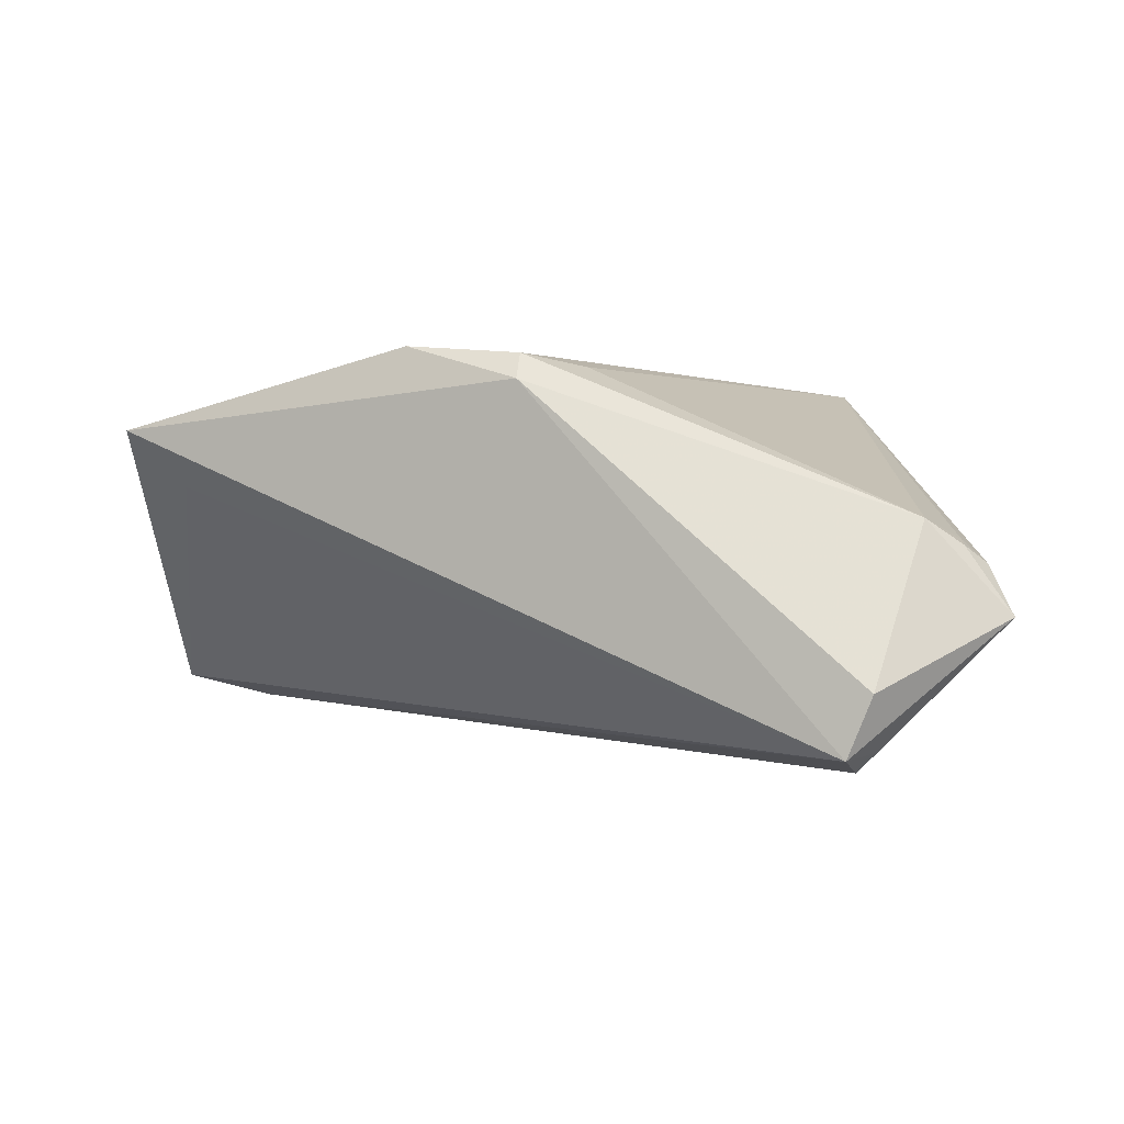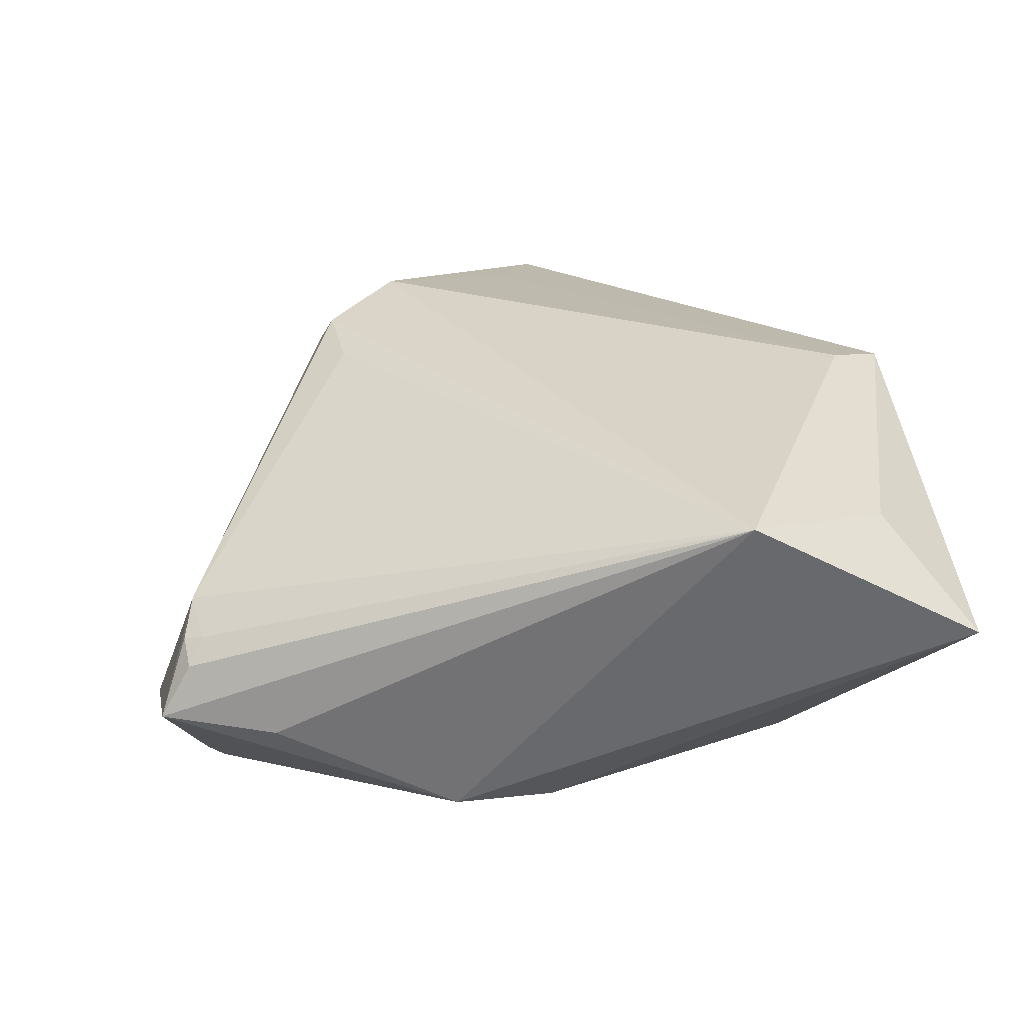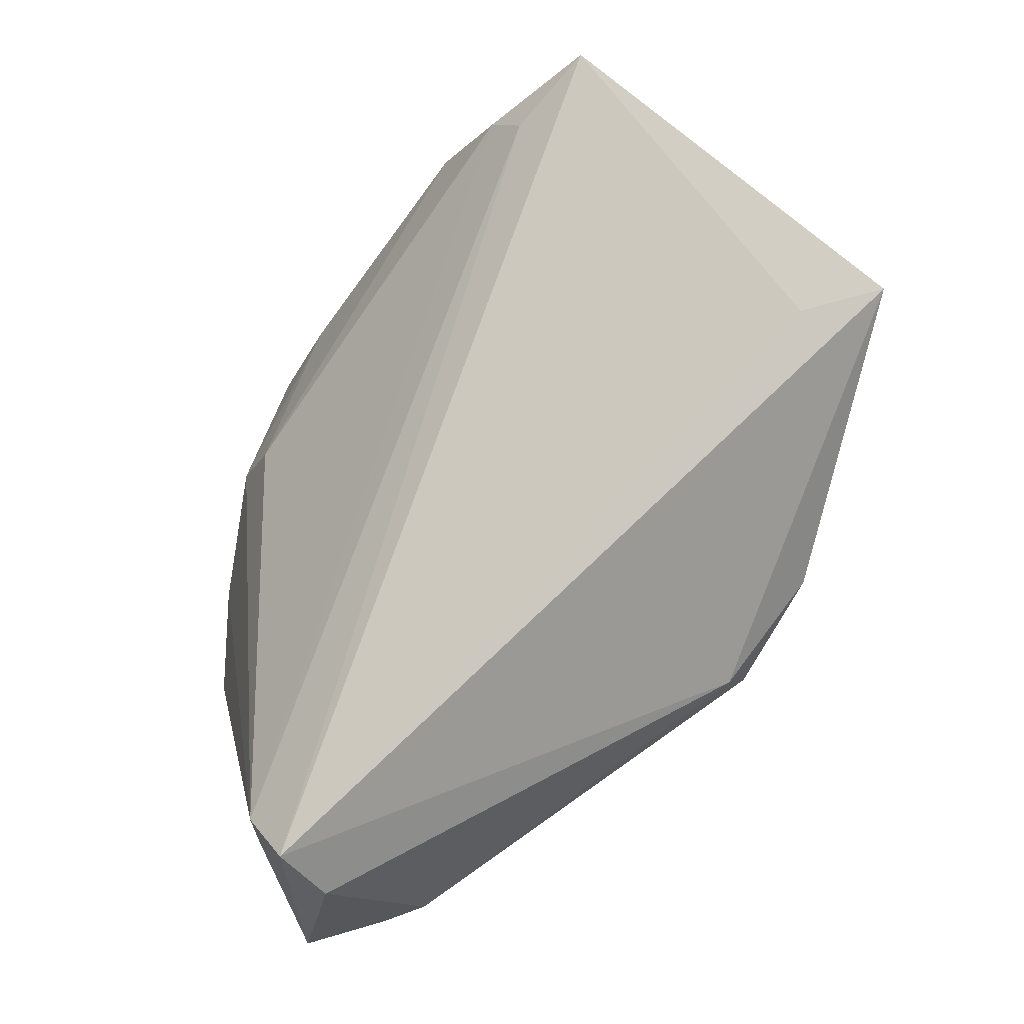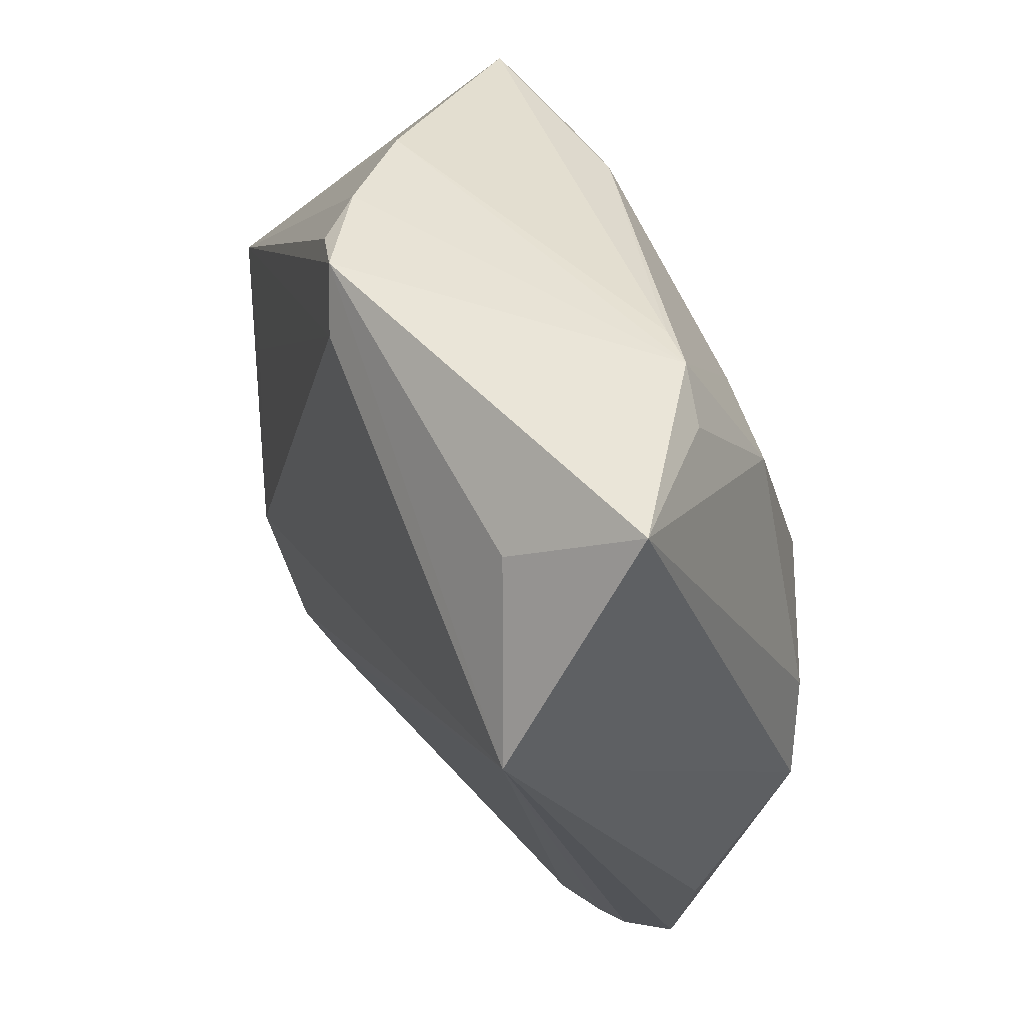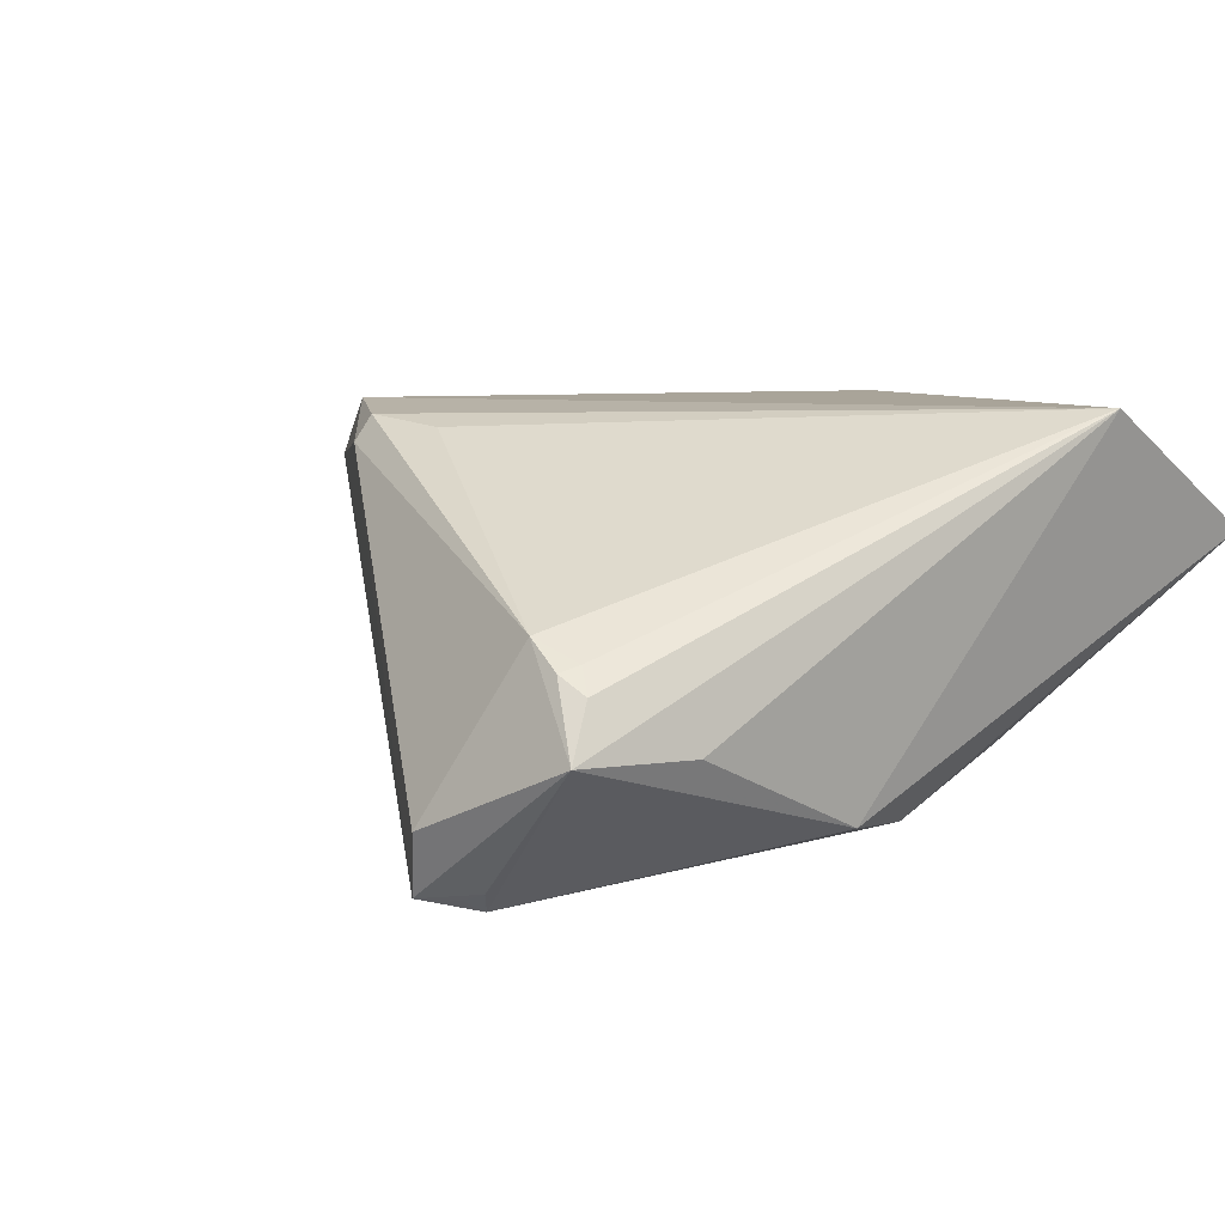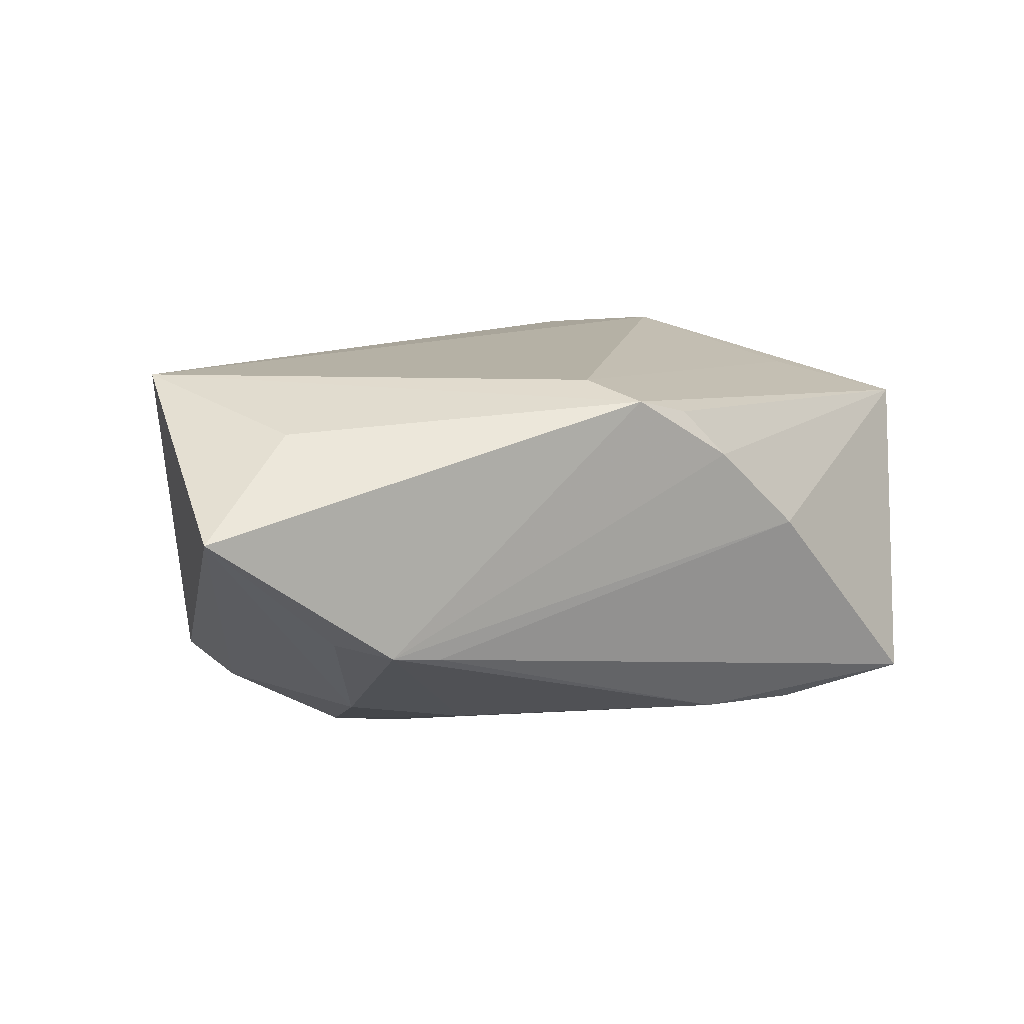
<metadata>
{"format":"obj","ext":"obj","renderer":"f3d","projection":"perspective","resolution":1024,"background":"white","views":[{"elev":-1.3,"azim":-23.2,"up":"+Z"},{"elev":27.9,"azim":83.7,"up":"+Z"},{"elev":-30.6,"azim":-123.5,"up":"+Y"},{"elev":44.8,"azim":66.2,"up":"+Y"},{"elev":7.6,"azim":40.8,"up":"+Z"},{"elev":11.6,"azim":159.7,"up":"+Z"}]}
</metadata>
<code>
v 0.03396 0.03216 0.01784
v 0.02442 0.02389 -0.01765
v 0.02664 -0.05123 -0.00246
v 0.03521 -0.01905 -0.01918
v -0.01921 0.03332 -0.01928
v 0.03238 -0.04097 -0.009145
v 0.01238 -0.05054 -0.02392
v -0.04545 0.03332 -0.01655
v 0.009831 -0.05128 -0.02483
v -0.06182 0.000874 0.01387
v -0.02659 0.03938 0.004785
v 0.04559 0.01417 0.02296
v 0.03217 -0.00687 -0.02088
v -0.01212 0.03979 0.01915
v -0.03105 0.03103 -0.01987
v 0.02785 -0.05494 -0.008695
v -0.001688 0.03508 0.02276
v 0.02315 -0.05174 -0.0004173
v 0.01873 0.04111 -0.00774
v -0.03413 -0.02209 0.02296
v 0.01292 0.003543 -0.02633
v 0.02123 0.004981 -0.02479
v -0.04716 -0.004531 0.01792
v -0.01698 0.04072 0.01387
v 0.005959 -0.05436 -0.02467
v 0.008273 -0.05656 -0.01717
v 0.02434 -0.04941 0.0002924
v 0.01861 -0.0506 0.002665
v -0.05489 -0.0007724 0.007107
v -0.03609 0.02767 -0.01917
v 0.01067 -0.04851 -0.02641
v -0.02336 -0.03098 0.02178
v 0.01042 0.02341 -0.02039
v 0.03037 0.03806 -0.005743
v -0.02452 -0.03263 0.01862
v 0.02449 0.04165 -0.007025
v -0.005735 0.04165 0.02091
v 0.04574 0.04165 0.007761
v -0.01434 -0.02973 0.02058
f 11 8 10
f 10 24 11
f 10 8 29
f 29 25 10
f 8 25 29
f 10 25 35
f 35 28 32
f 1 12 38
f 38 37 1
f 1 37 12
f 12 37 17
f 17 37 10
f 14 24 10
f 10 37 14
f 14 37 24
f 36 11 24
f 36 37 38
f 24 37 36
f 38 12 4
f 16 12 3
f 12 32 39
f 39 28 12
f 32 28 39
f 26 35 25
f 28 35 26
f 26 25 16
f 16 28 26
f 10 35 20
f 20 35 32
f 20 32 12
f 12 17 20
f 30 25 8
f 31 21 22
f 25 30 31
f 31 4 16
f 38 4 13
f 13 31 22
f 4 31 13
f 16 4 6
f 6 12 16
f 6 4 12
f 12 28 27
f 27 3 12
f 23 17 10
f 10 20 23
f 23 20 17
f 34 36 38
f 16 25 7
f 7 31 16
f 22 21 33
f 21 5 33
f 33 5 36
f 15 5 21
f 21 31 15
f 15 31 30
f 15 30 8
f 8 5 15
f 19 5 8
f 36 5 19
f 8 11 19
f 11 36 19
f 18 27 28
f 3 27 18
f 18 28 16
f 16 3 18
f 25 31 9
f 9 7 25
f 31 7 9
f 22 33 2
f 2 13 22
f 2 33 36
f 36 34 2
f 38 13 2
f 2 34 38

</code>
